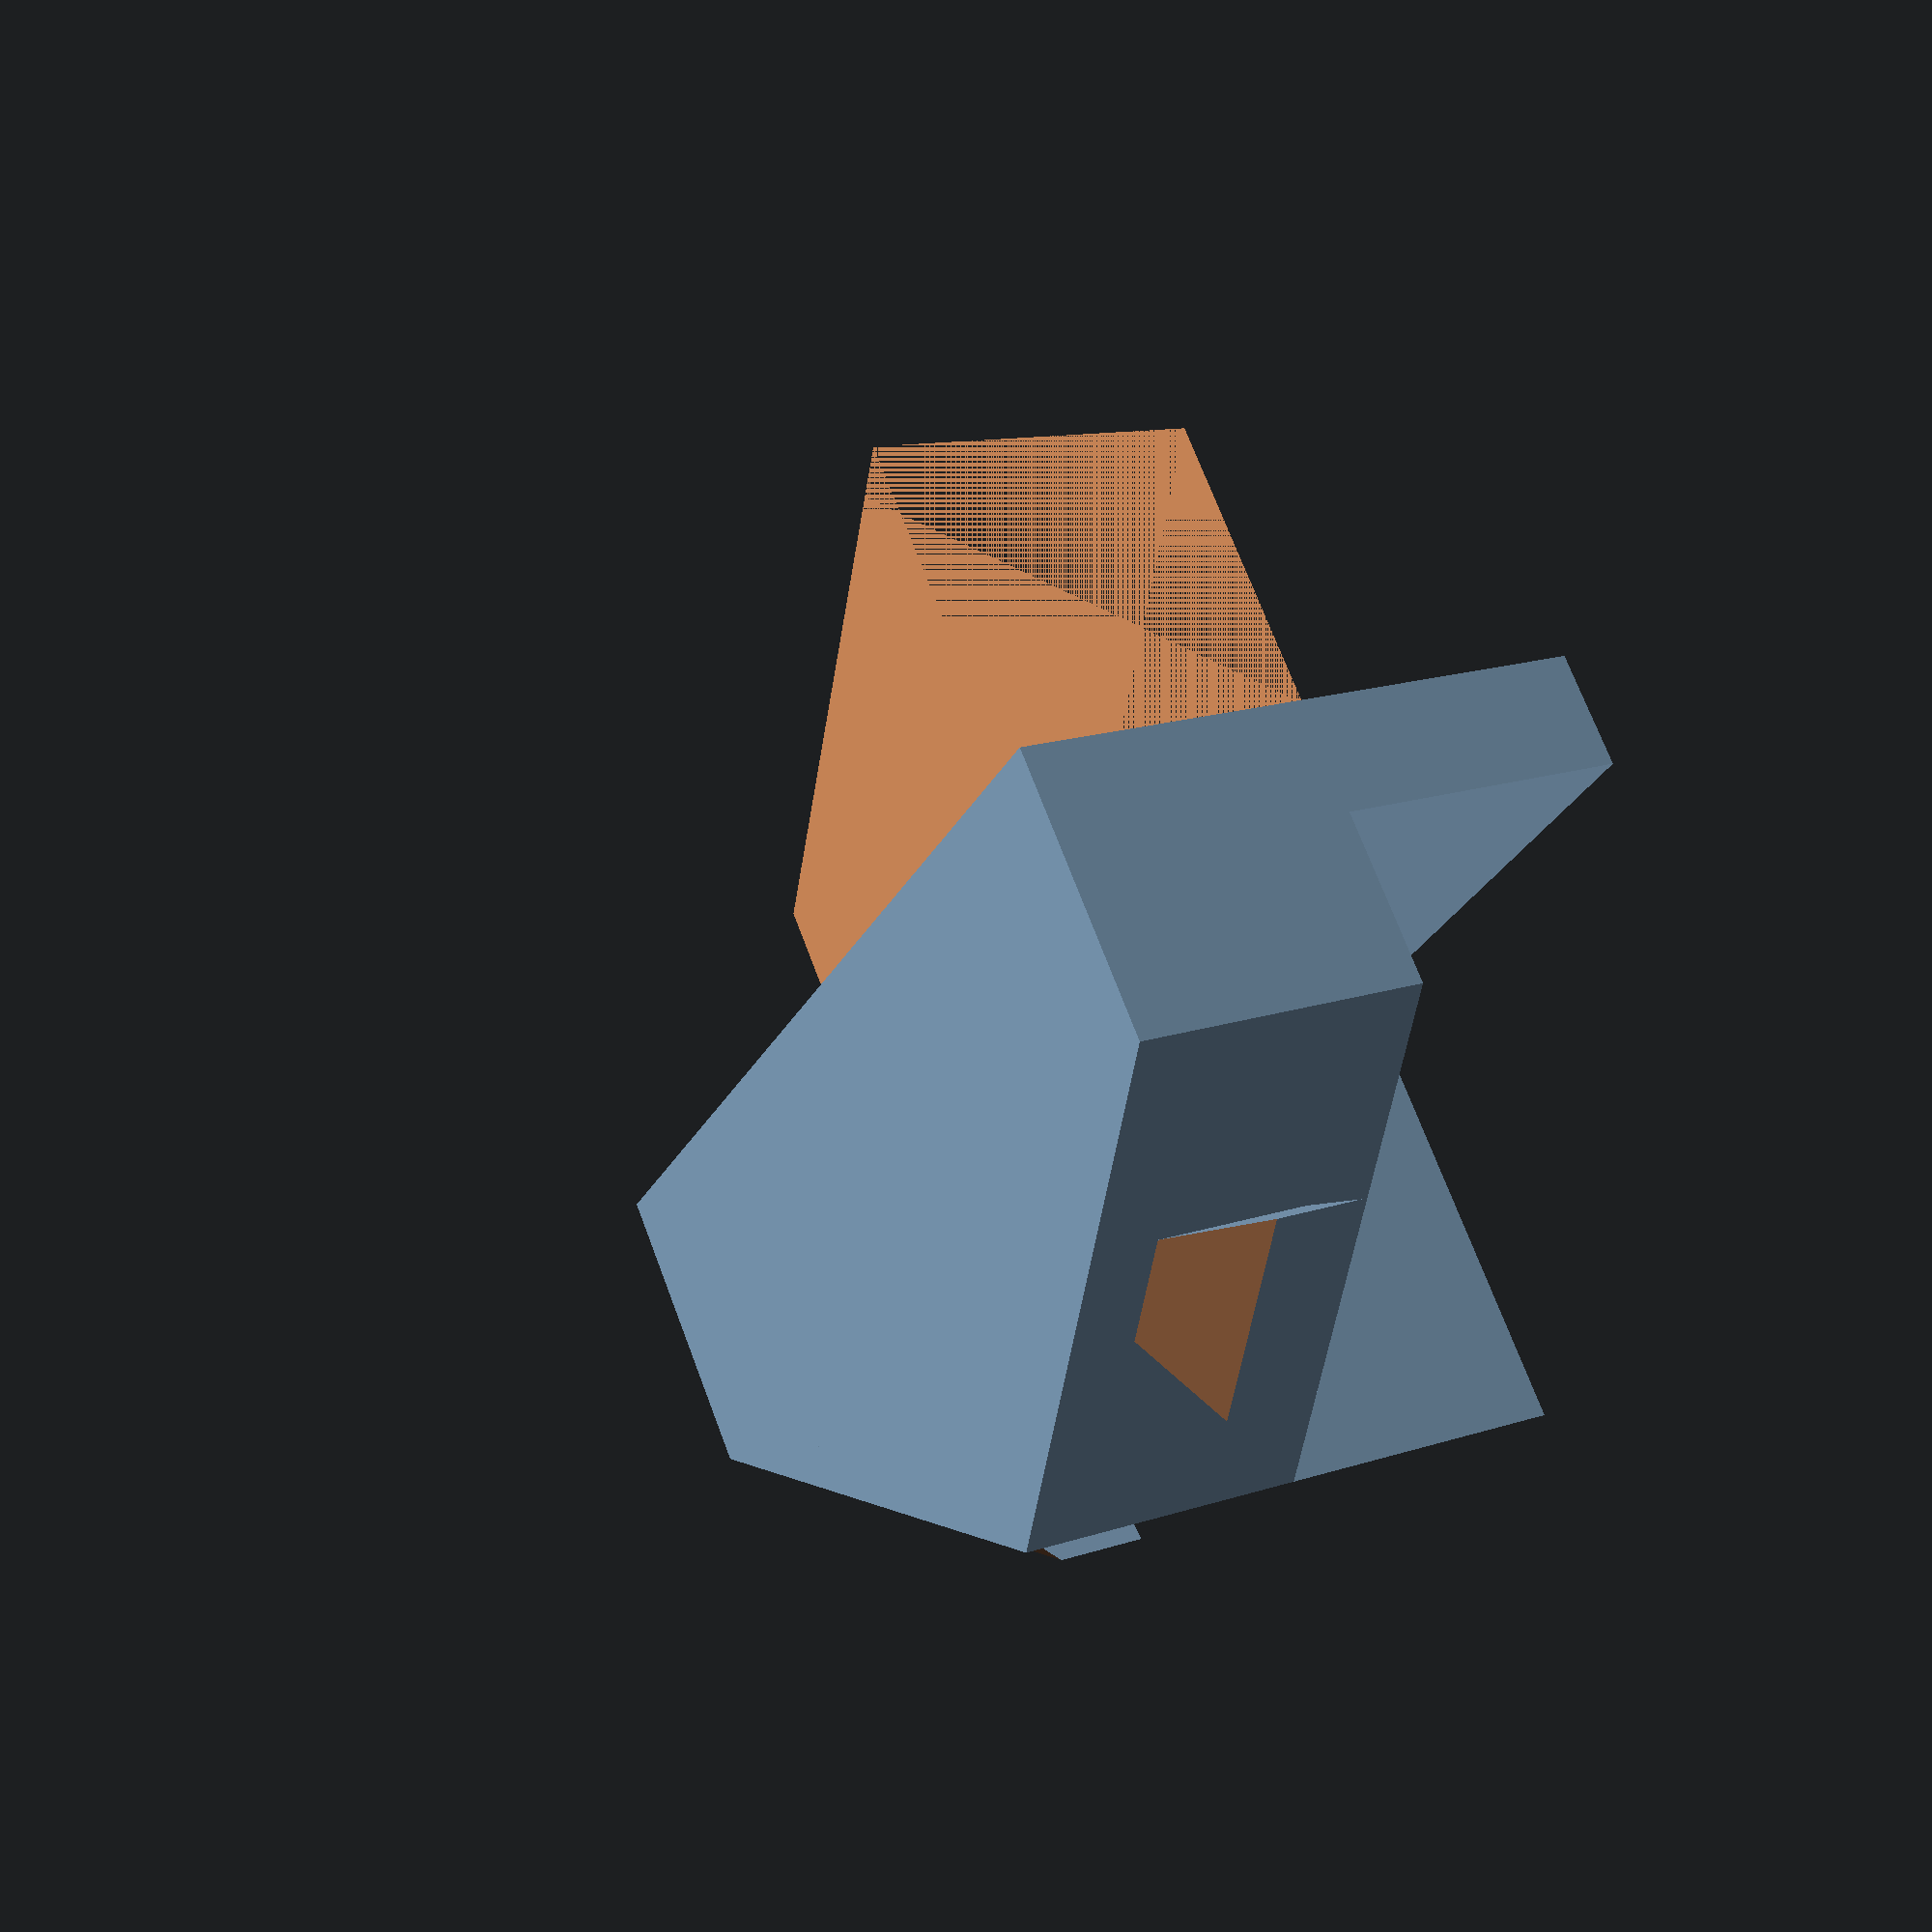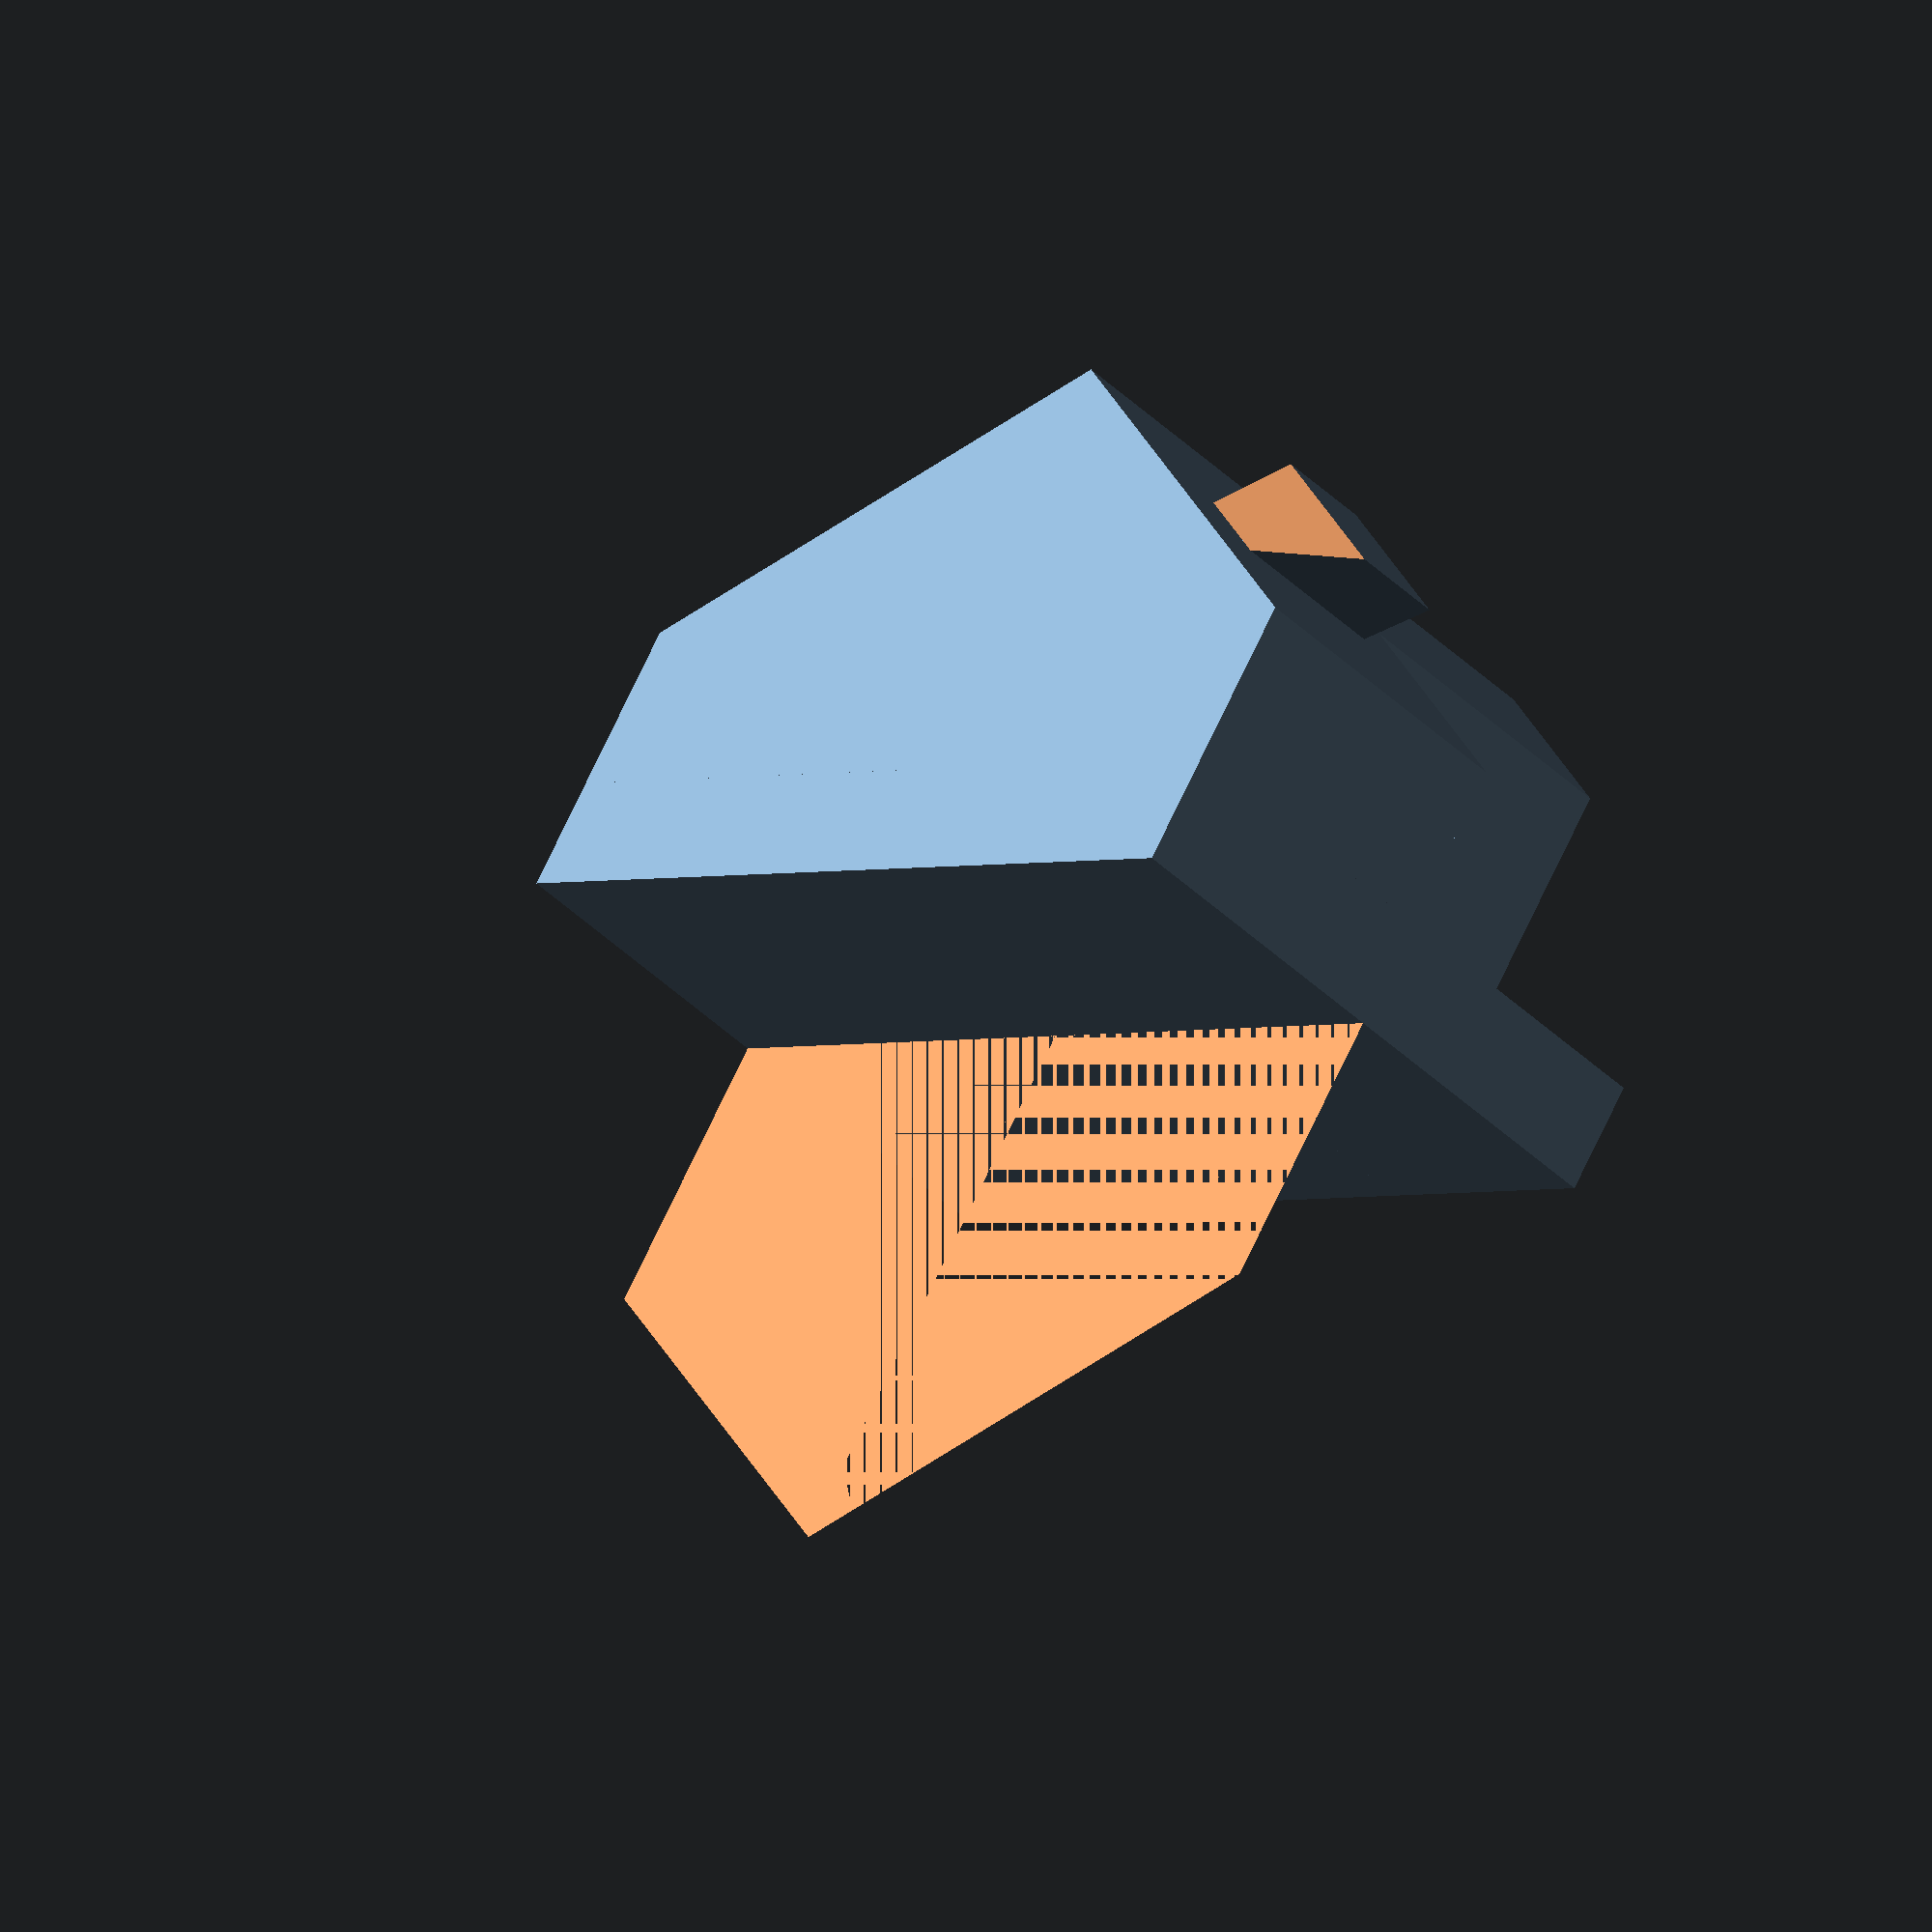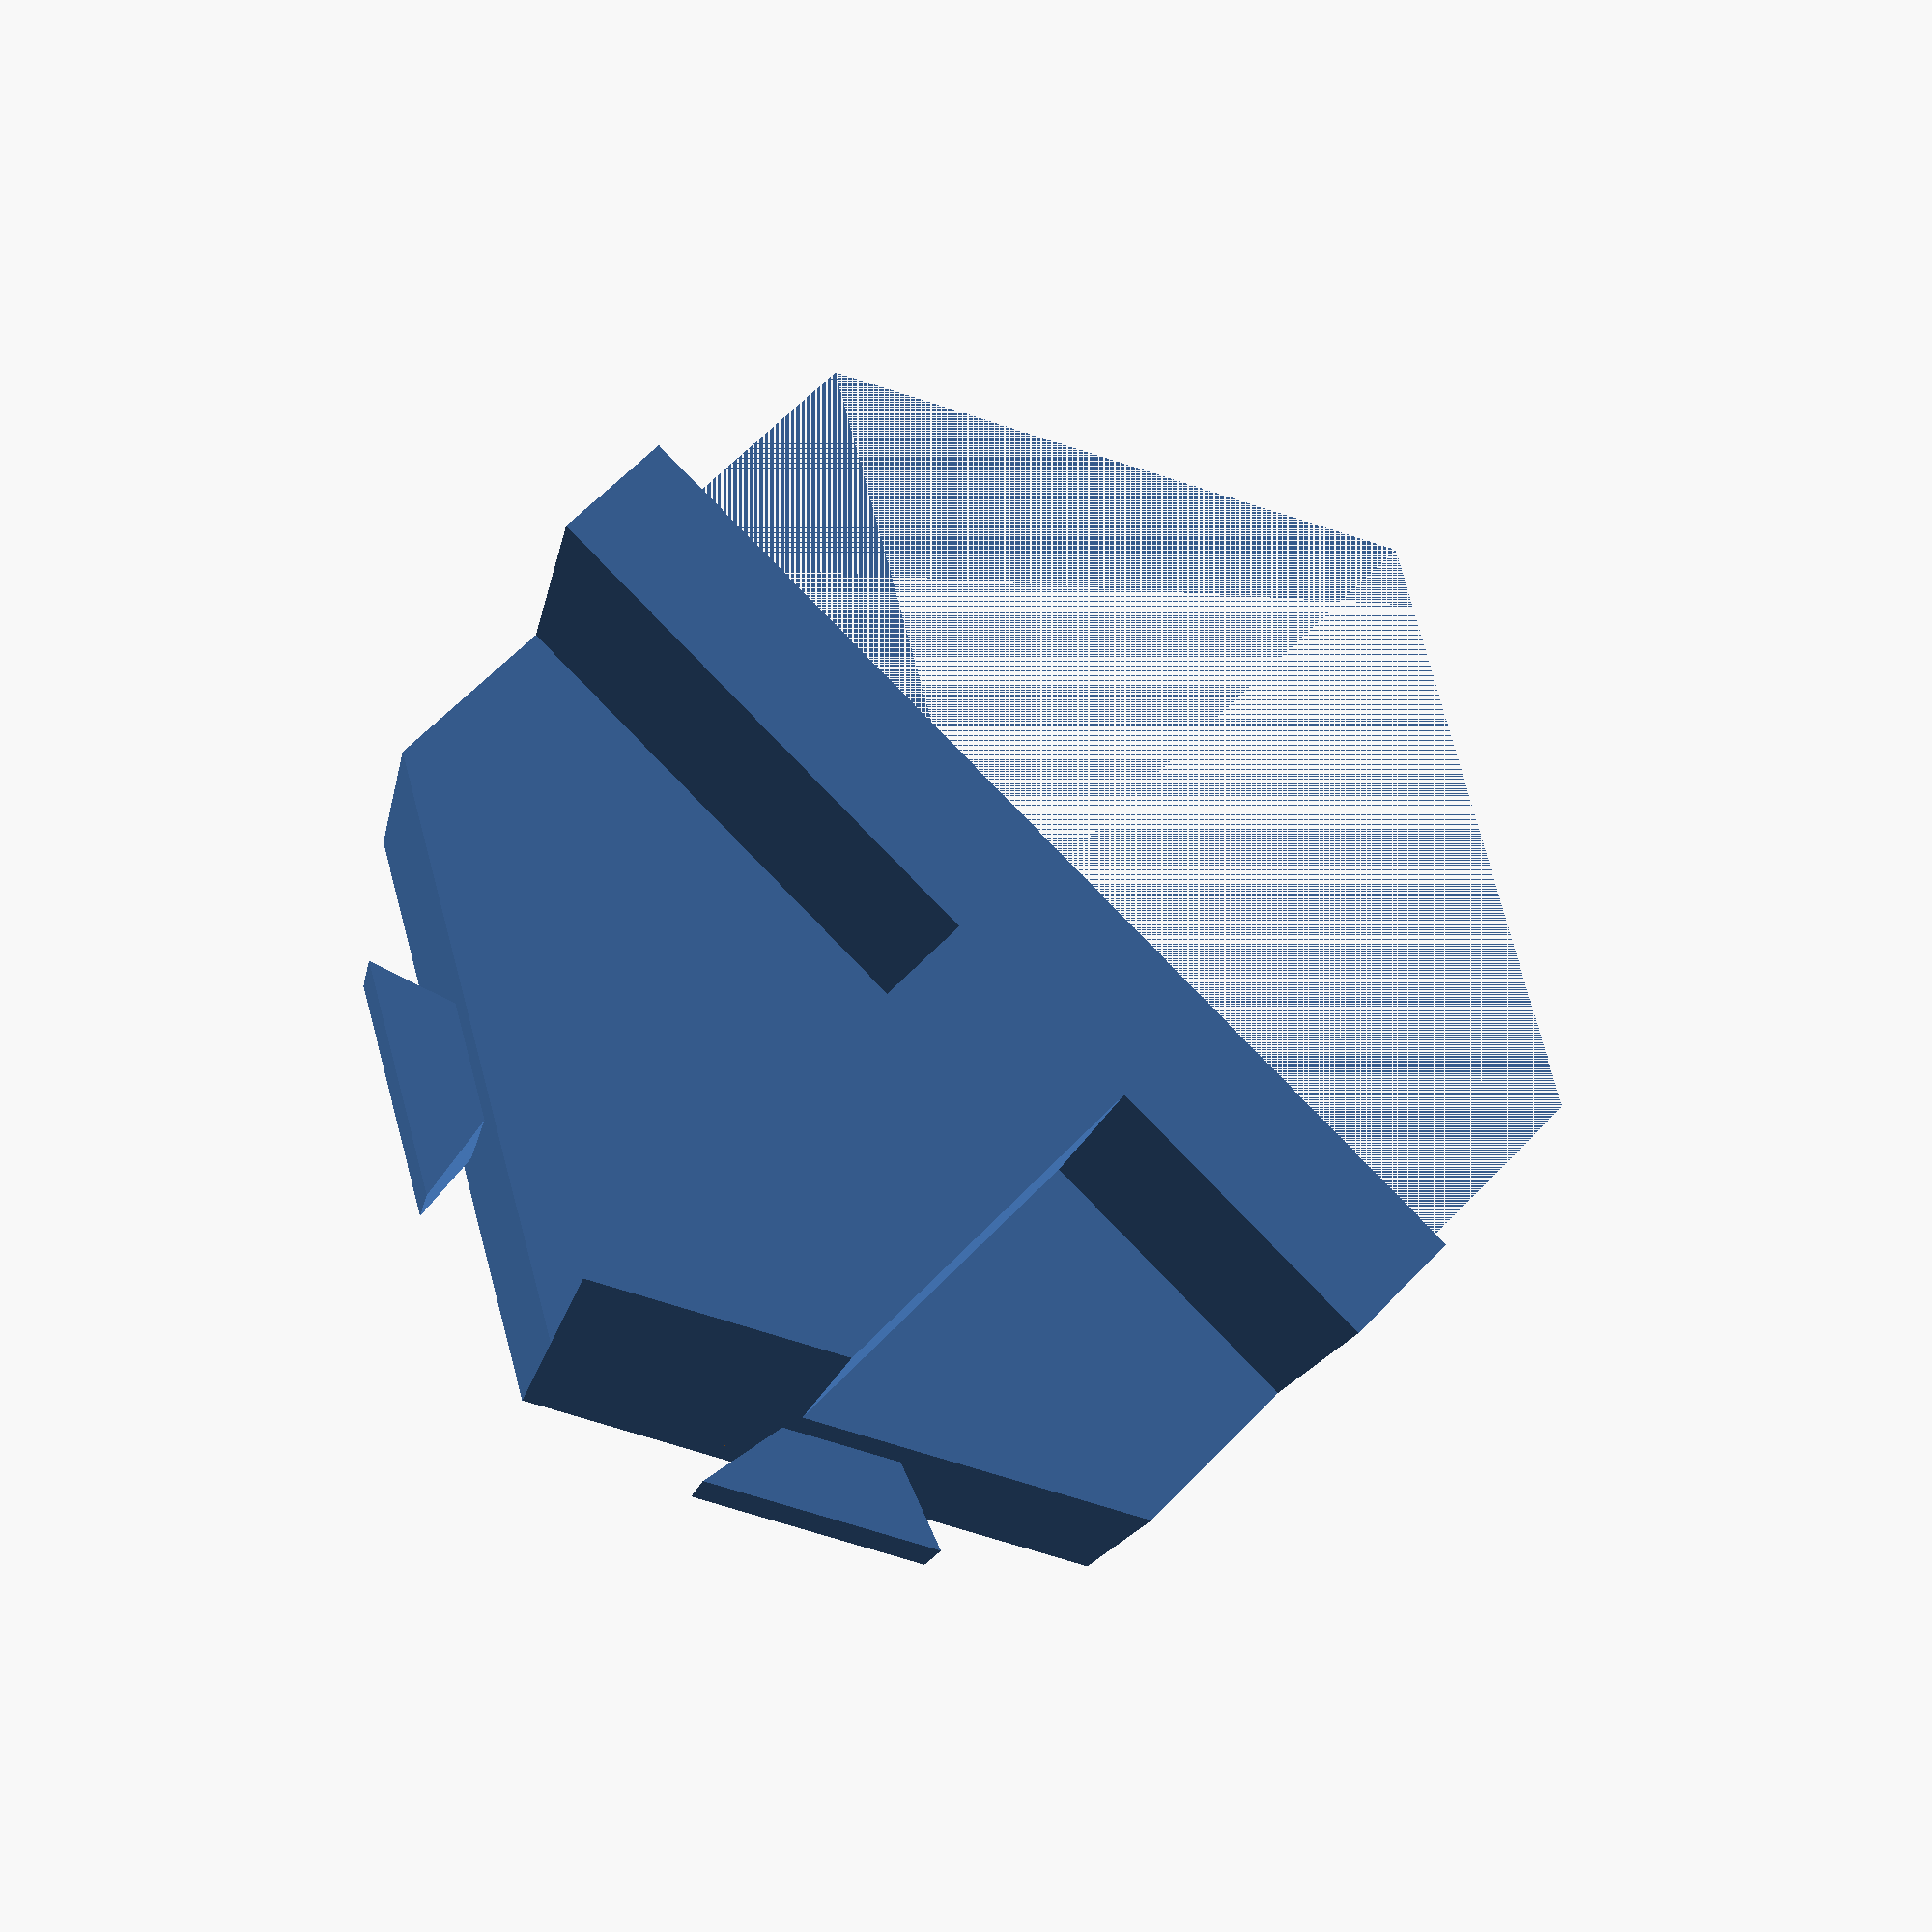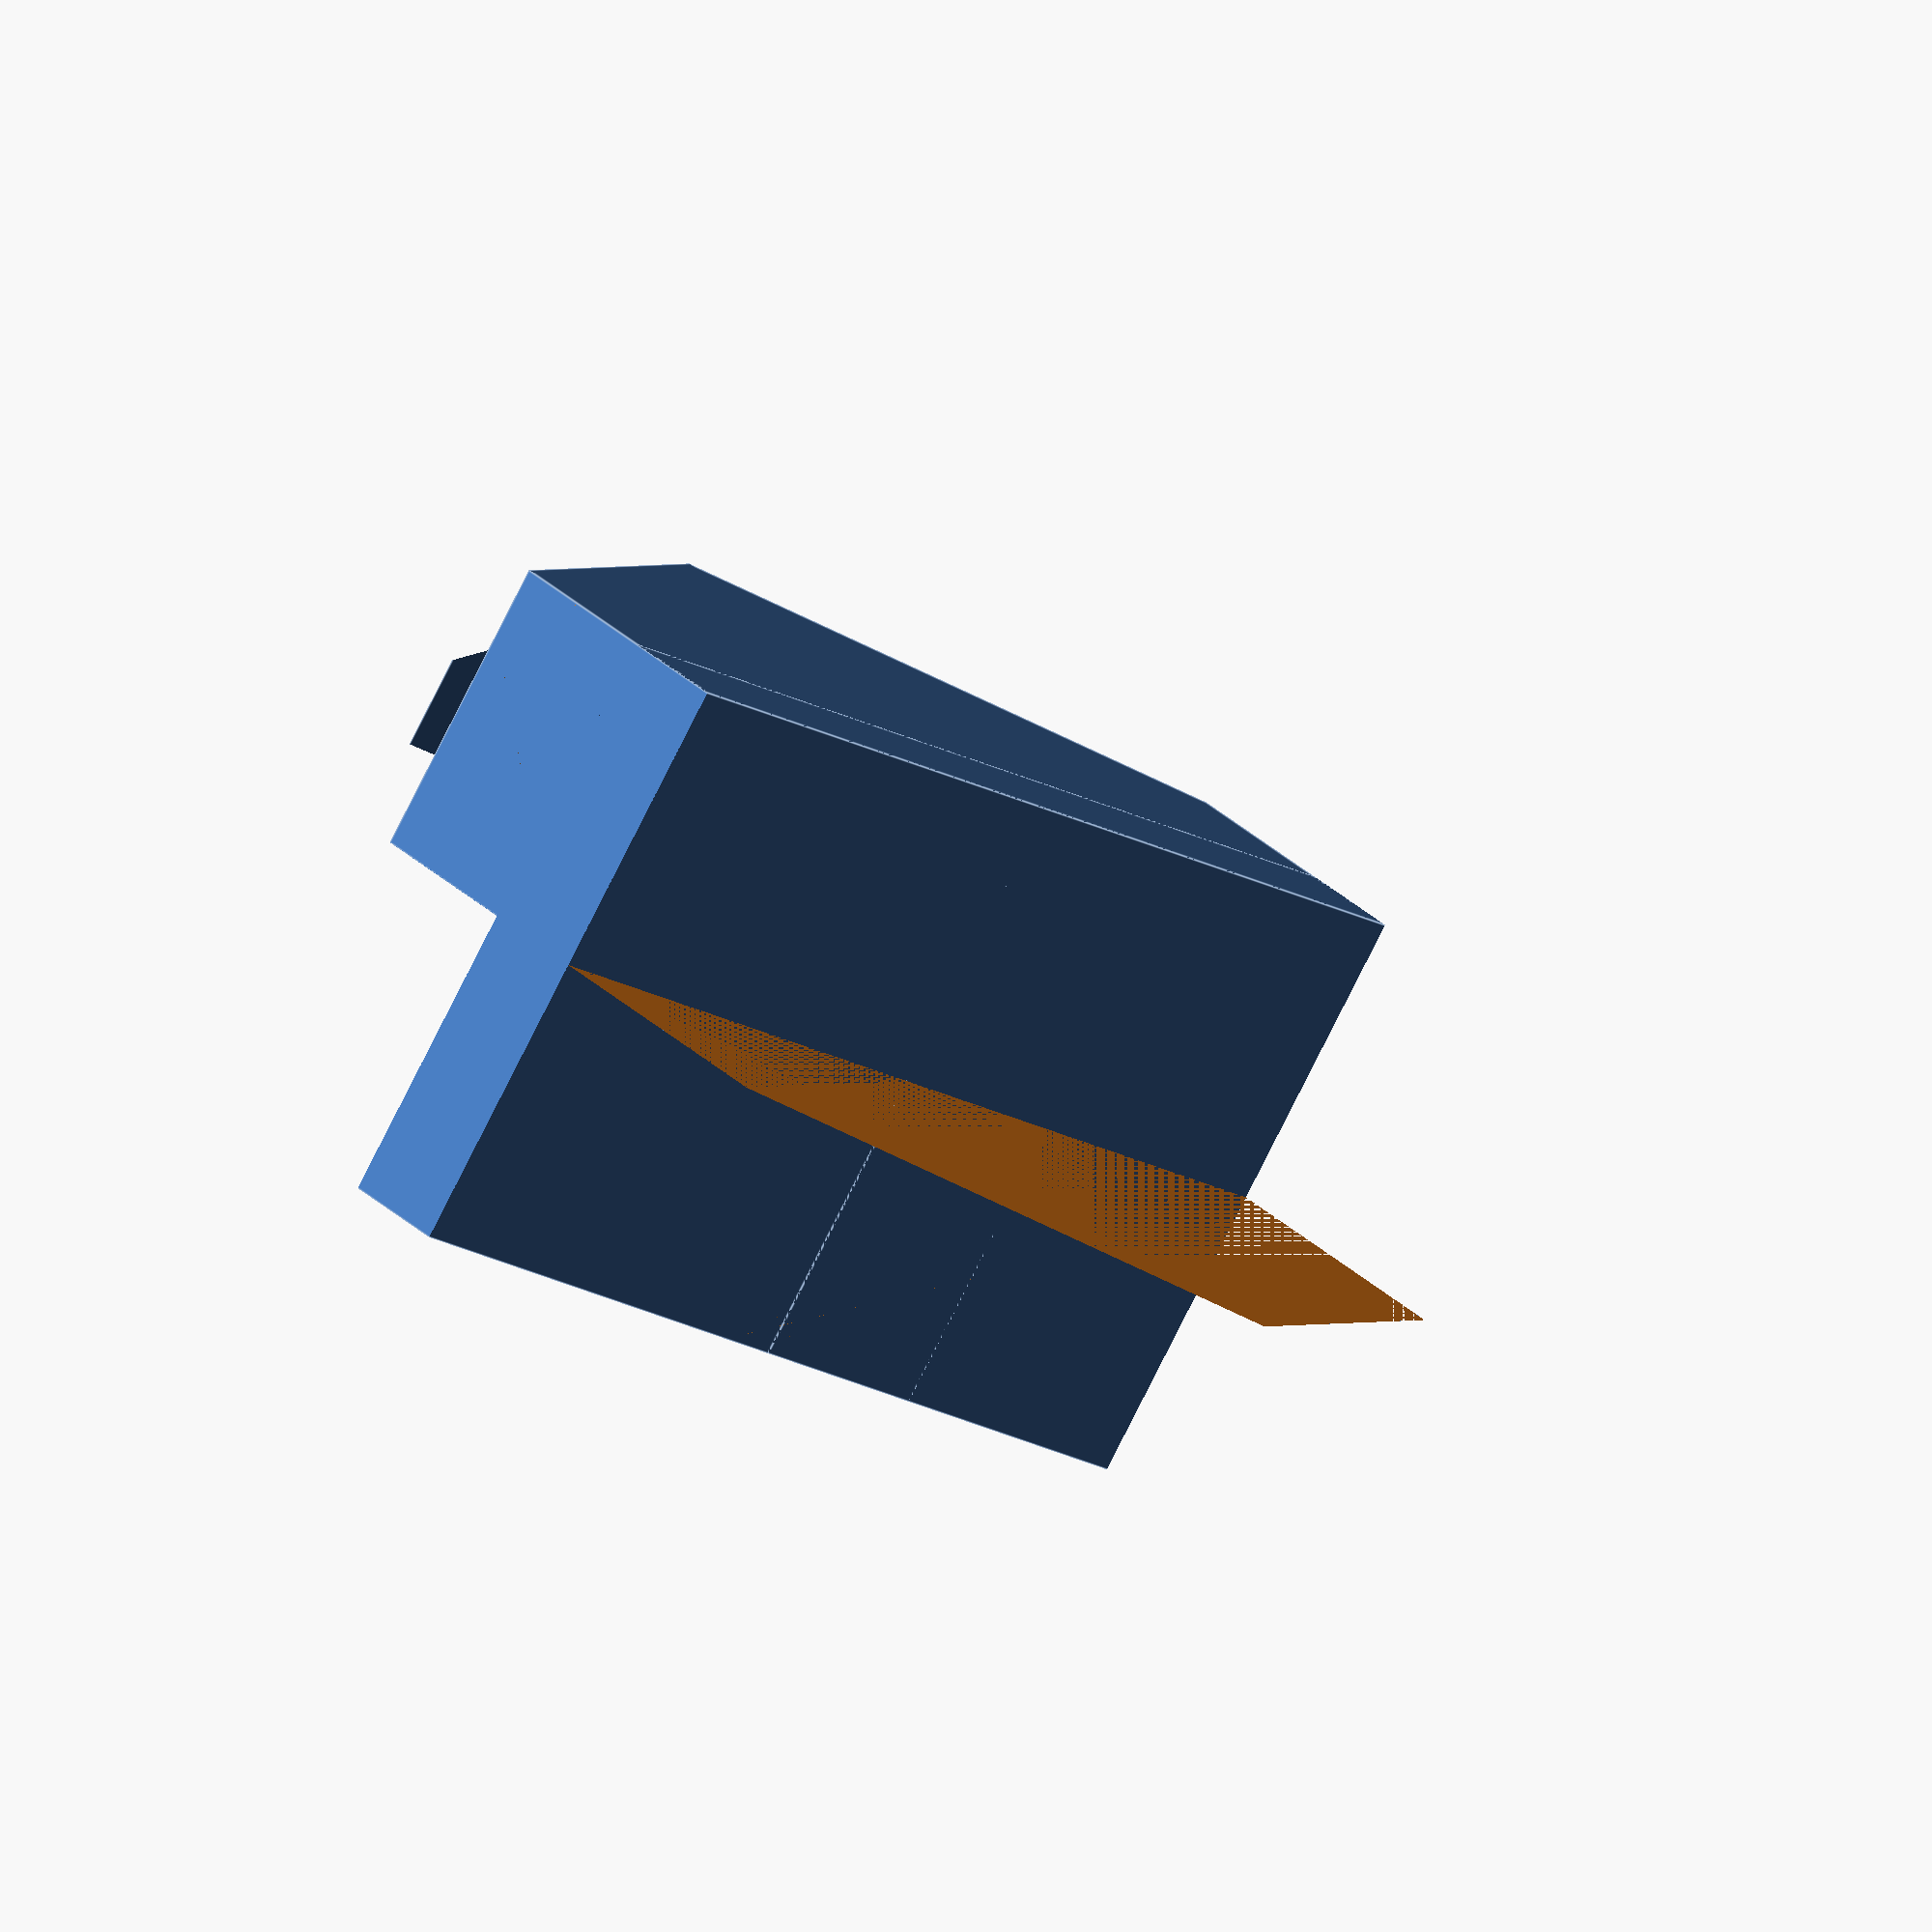
<openscad>
count = 18;

seed=42+3+3+3+3+3+3+3+3+3+3+3+3+3+3+3+3+3+3+3+3+3+3+3;
random_height=rands(18,40,count,seed);
random_steep=rands(0,20,count,seed+1);
random_rotate=rands(0,360/6,count,seed+2);

//random_height=rands(0,0,count,seed);
//random_steep=rands(0,0,count,seed+1);
//random_rotate=rands(0,0,count,seed+2);

diameter = 50;
outer_radius = diameter / 2;
inner_radius = sqrt(pow(outer_radius,2) - pow(outer_radius/2,2));

/*!mirror([0,0,1]){
    translate([70,0,0]) edge_side(0);
    edge_side();
    translate([-70,0,0]) rotate([0,0,90]) edge_top(true);
    translate([-70,70,0]) rotate([0,0,90]) edge_top(false);
}
for(i = [0:count-1]) {
    translate([diameter * 1.3 * i,0,0]) {
        piece(random_height[i], random_steep[i], random_rotate[i]);
        //edge();
        //for(i=[0:2]) {
        //    translate([0,diameter - i * 8,0]) connector(-.2);
        //}
    }
}*/ 

//corner_bottom();

corner_top();

edge_top();

module corner_bottom(offset = 0, wall = 9) {
    difference() {
        cylinder(13, d = diameter, $fn = 6);
        
        translate([-diameter/2,-offset,0]) cube(diameter);
        translate([wall-outer_radius/2,-diameter/2,0]) cube(diameter);
    }
    
    rotate([0,0,-60]) translate([0,-inner_radius,3]) connector();
    
    translate([0,0,-13]) intersection() {
        cylinder(26, d = diameter, $fn = 6);
        union() {
            translate([-diameter/2,-offset,0]) cube([diameter/2,wall,26]);
            translate([-5,-diameter/2,0]) cube([5,diameter/2,26]);
        }
    }
    
}

module corner_top(offset = 0, wall = 9) {
    difference() {
        cylinder(13, d = diameter, $fn = 6);
        
        translate([-diameter/2,-offset,0]) cube(diameter);
        translate([wall-outer_radius/2,-diameter/2,0]) cube(diameter);
    }
    
    rotate([0,0,-60]) translate([0,-inner_radius,3]) connector();
    
    translate([0,0,-13]) intersection() {
        cylinder(26, d = diameter, $fn = 6);
        union() {
            translate([-diameter/2,-offset,0]) cube([diameter/2,wall,26]);
            translate([-5,-diameter/2,0]) cube([5,diameter/2,26]);
        }
    }
    
}

module edge_side(offset = inner_radius, wall = 9) {
    difference() {
        cylinder(13, d = diameter, $fn = 6);
        
        translate([-diameter/2,-offset,0]) cube(diameter);
    }
    
    translate([0,-inner_radius,3]) connector();
    
    translate([0,0,-13]) intersection() {
        cylinder(26, d = diameter, $fn = 6);
        translate([-diameter/2,-offset,0]) cube([diameter,wall,26]);
    }
}

module edge_top(edge = false,offset = outer_radius/2, wall = 9) {
    difference() {
        cylinder(13, d = diameter, $fn = 6);
        
        //piece_solid(2, 0, 0,diameter, 0, 1);
        translate([wall-offset,-diameter/2,0]) cube(diameter);
    }
    
    rotate([0,0,-120]) translate([0,-inner_radius,3]) connector();
    rotate([0,0,-60]) translate([0,-inner_radius,3]) connector();
    
    translate([0,0,-13]) intersection() {
        cylinder(26, d = diameter, $fn = 6);
        union() {
        translate([-5,-diameter/2,0]) cube([5,diameter,26]);
            //translate([0,-3,0]) cube([diameter,8,2]);
            if(edge) {
                #translate([-5-3,-diameter/2,0]) rotate([0,45,0]) cube([5,diameter,5]);
            }
        }
    }
}

module piece(height, steep, rotation) {
    rotate([0,0,rotation]) translate([-outer_radius,0,height + 10]) rotate([180,steep,0]) translate([outer_radius,0,0]) difference() {
        piece_solid(height, steep, rotation,diameter, 0);
        piece_solid(height-0.9, steep, rotation,diameter-2, 2);
    }
}

module piece_solid(height, steep, rotation, diameter, offset, out = 0) {
    difference() {
        rotate([0,0,rotation]) {
            difference() {
                cylinder(10+height+diameter, d=diameter,  $fn=6);
                for(i=[0:5]) rotate([0,0,i*60]) {
                    cube([15,100,6], center = true);
                    translate([0,inner_radius,0]) mirror([0,1,0]) connector(offset,10);
                }
            }
            if (out != 0) {
                for(i=[0:5]) rotate([0,0,i*60]) {
                    translate([0,inner_radius,0]) mirror([0,1,0]) connector(offset,10);
                }
            }
        }
        translate([-outer_radius,0,10+height]) rotate([0,steep,0]) translate([-diameter*2, -diameter*2, 0])cube(diameter*4);
    }
}

module connector(offset=0, height = 7) {
    z = height+offset;
    x = 3+offset/2;
    y = 5+offset;
    rotate = -45;
    for(m=[0,1]) mirror([0,m,0]) difference() {
        intersection() {
            translate([-y,0,0]) cube([y*2,x,z]);
            translate([0,0,z]) rotate([-90,0,0]) linear_extrude(height = x, scale = 2) square([y, z*2], center = true); 
        }
        translate([-outer_radius,0,z]) rotate([rotate,0,0])  cube(outer_radius*2);
        //cube([3,100,6], center = true);
    }
    
}
</openscad>
<views>
elev=341.7 azim=227.9 roll=58.4 proj=p view=wireframe
elev=47.2 azim=124.8 roll=43.2 proj=o view=solid
elev=195.2 azim=45.2 roll=10.0 proj=p view=wireframe
elev=81.2 azim=47.6 roll=333.2 proj=o view=edges
</views>
